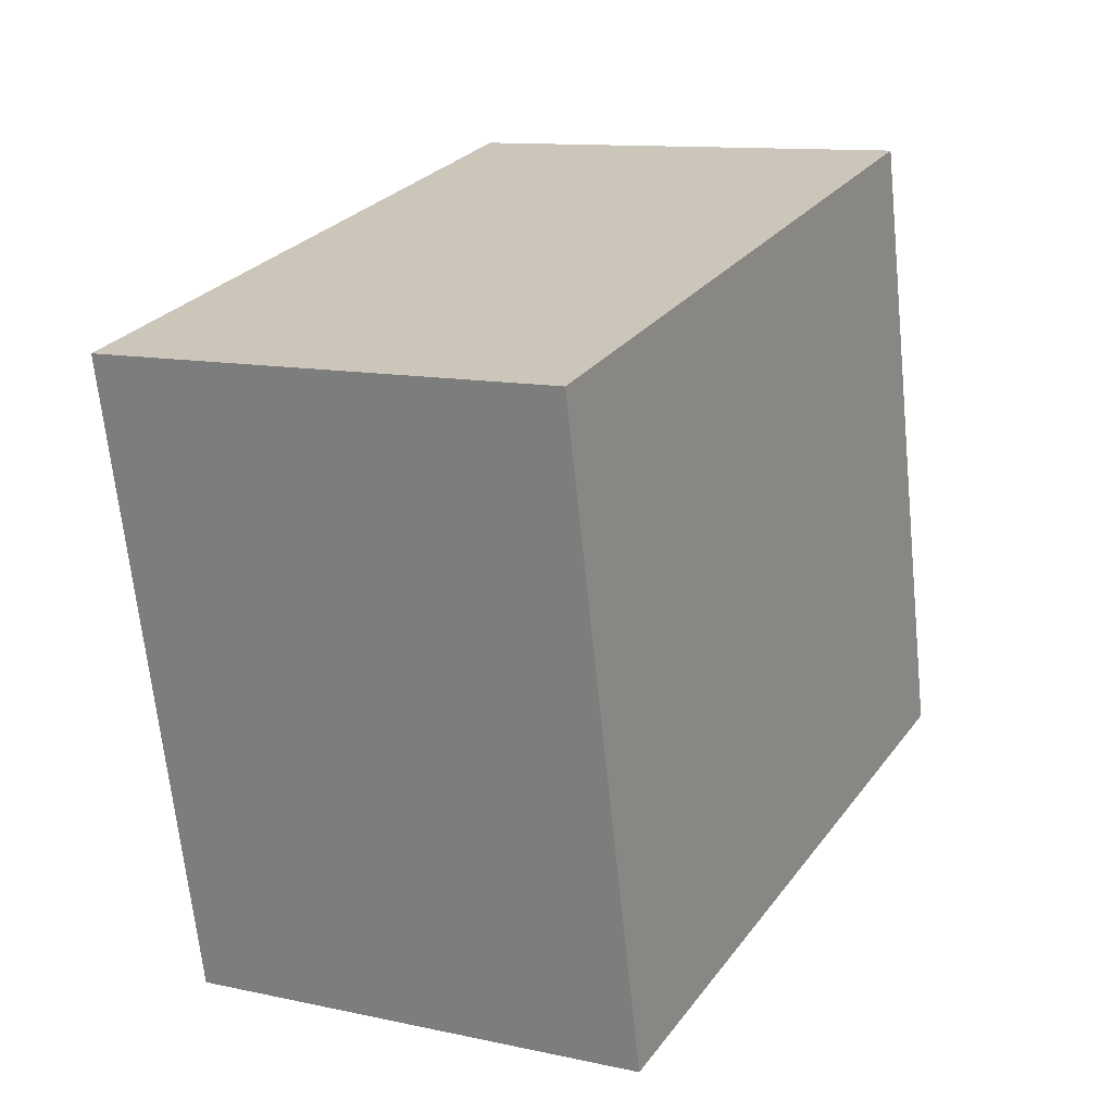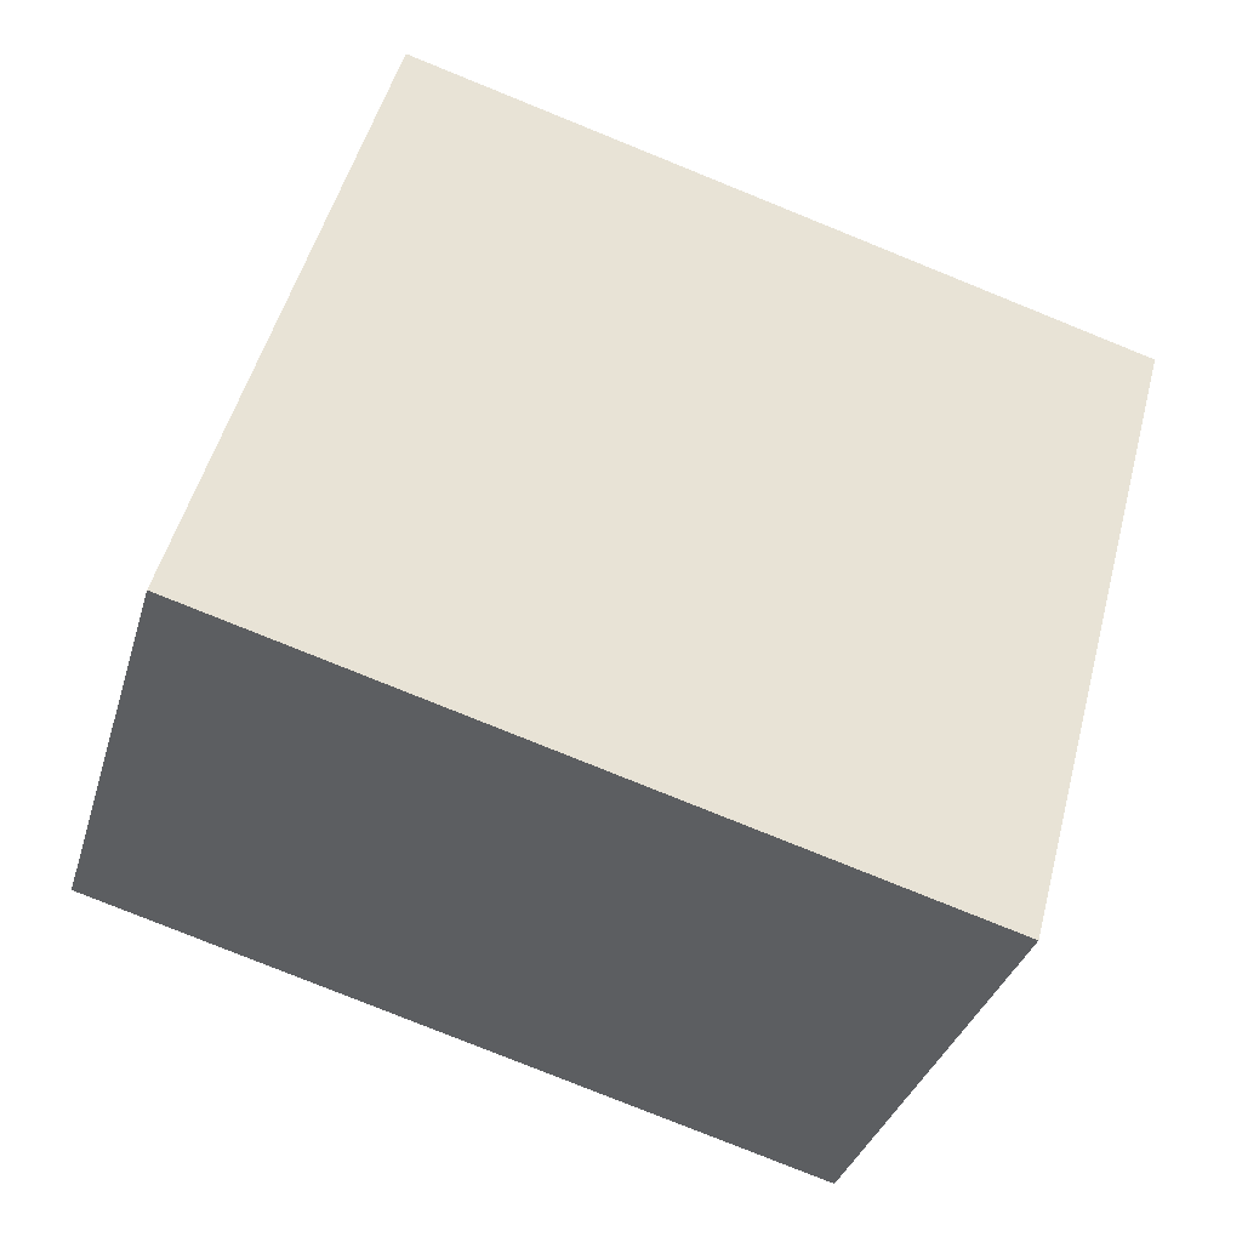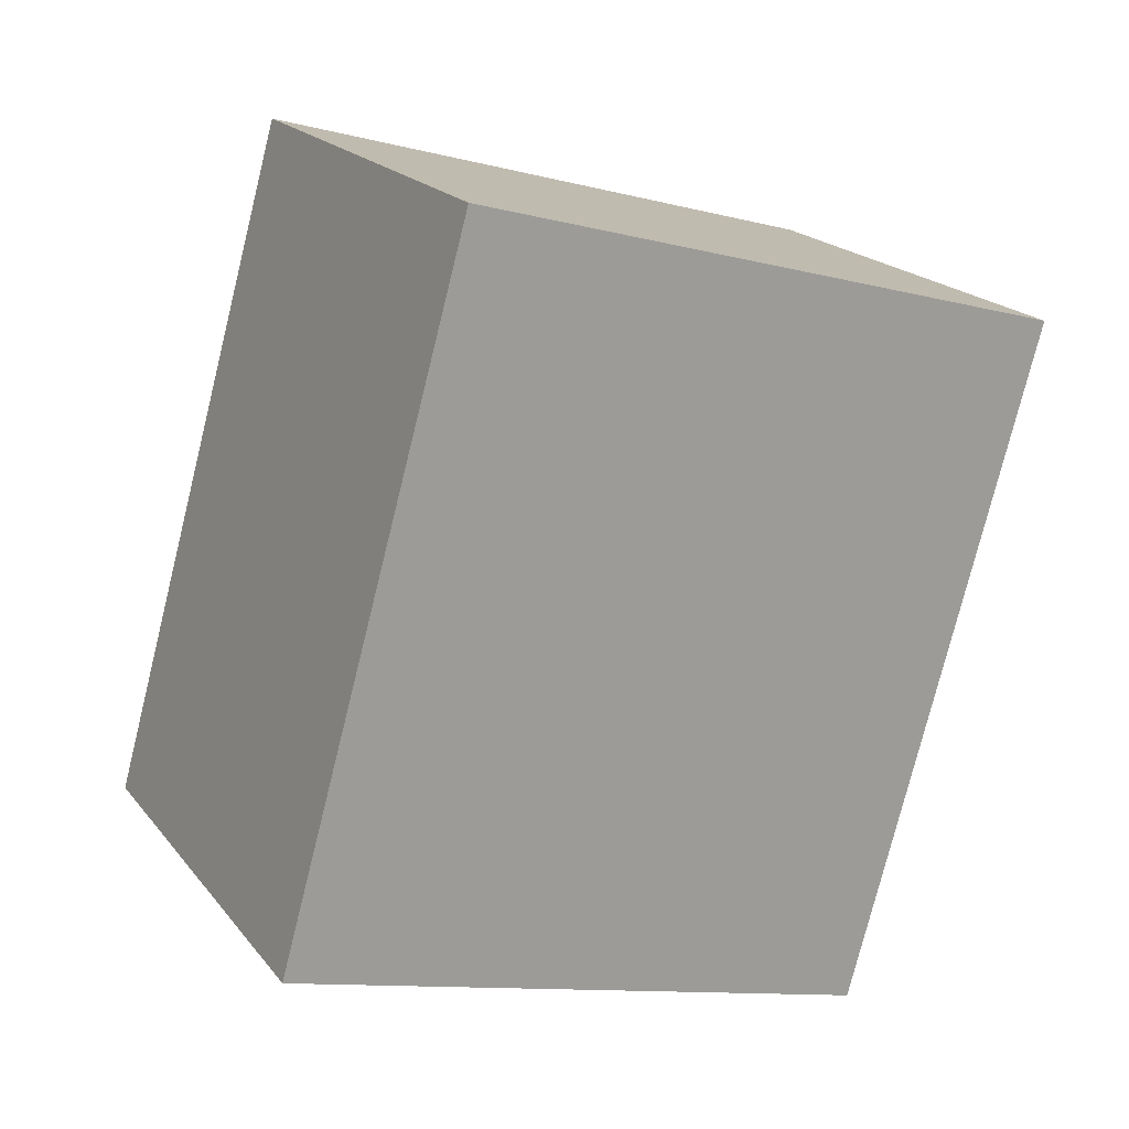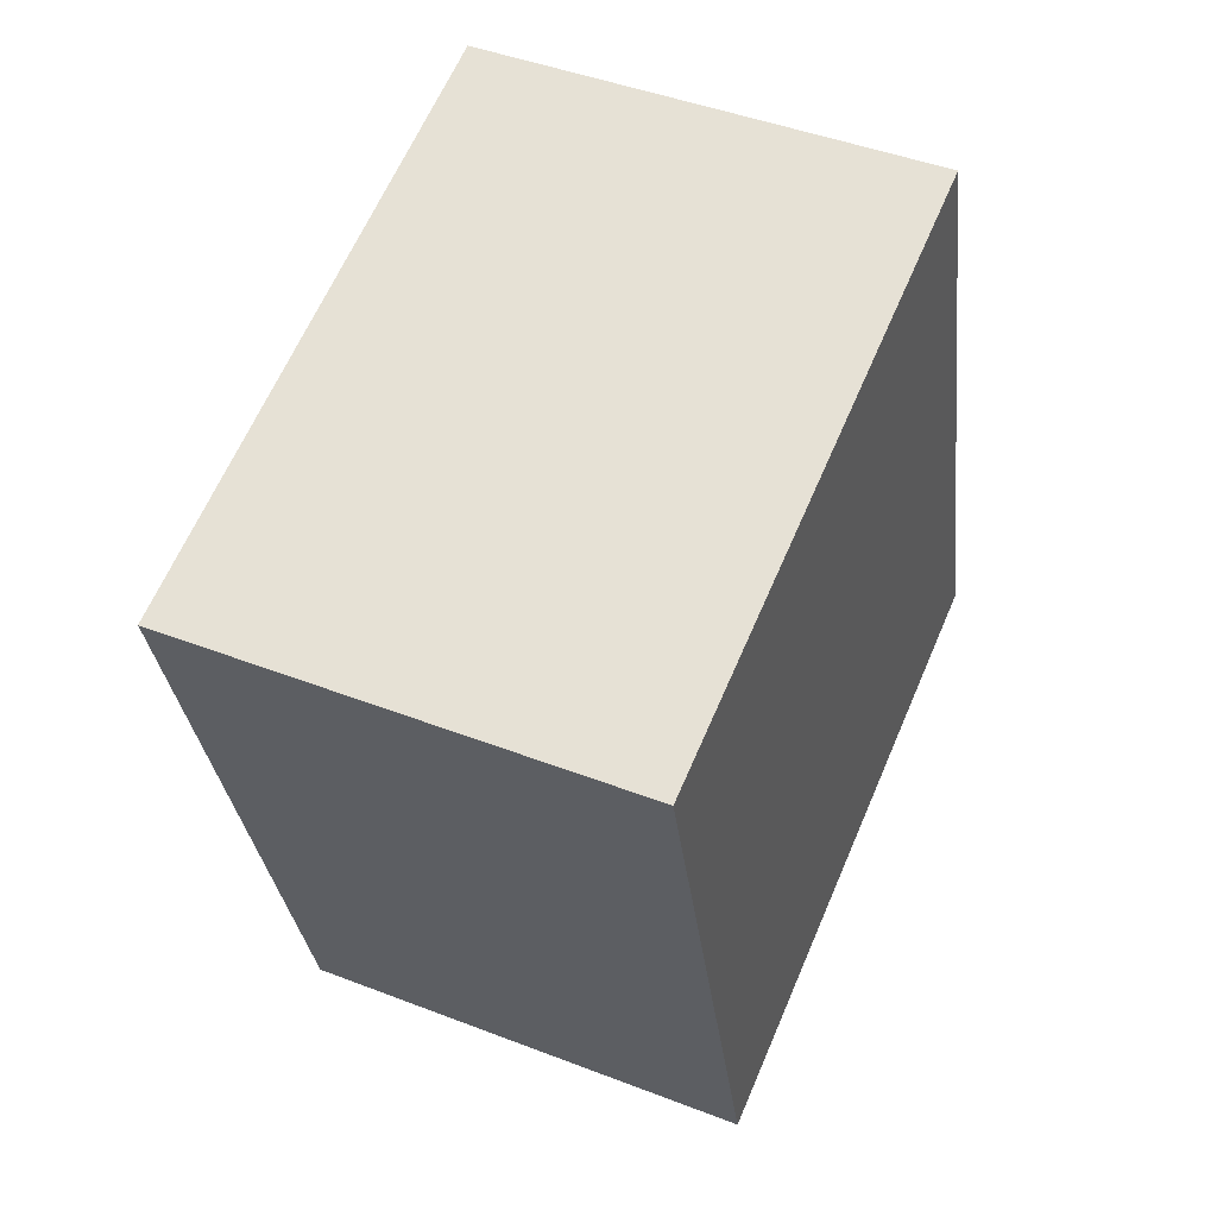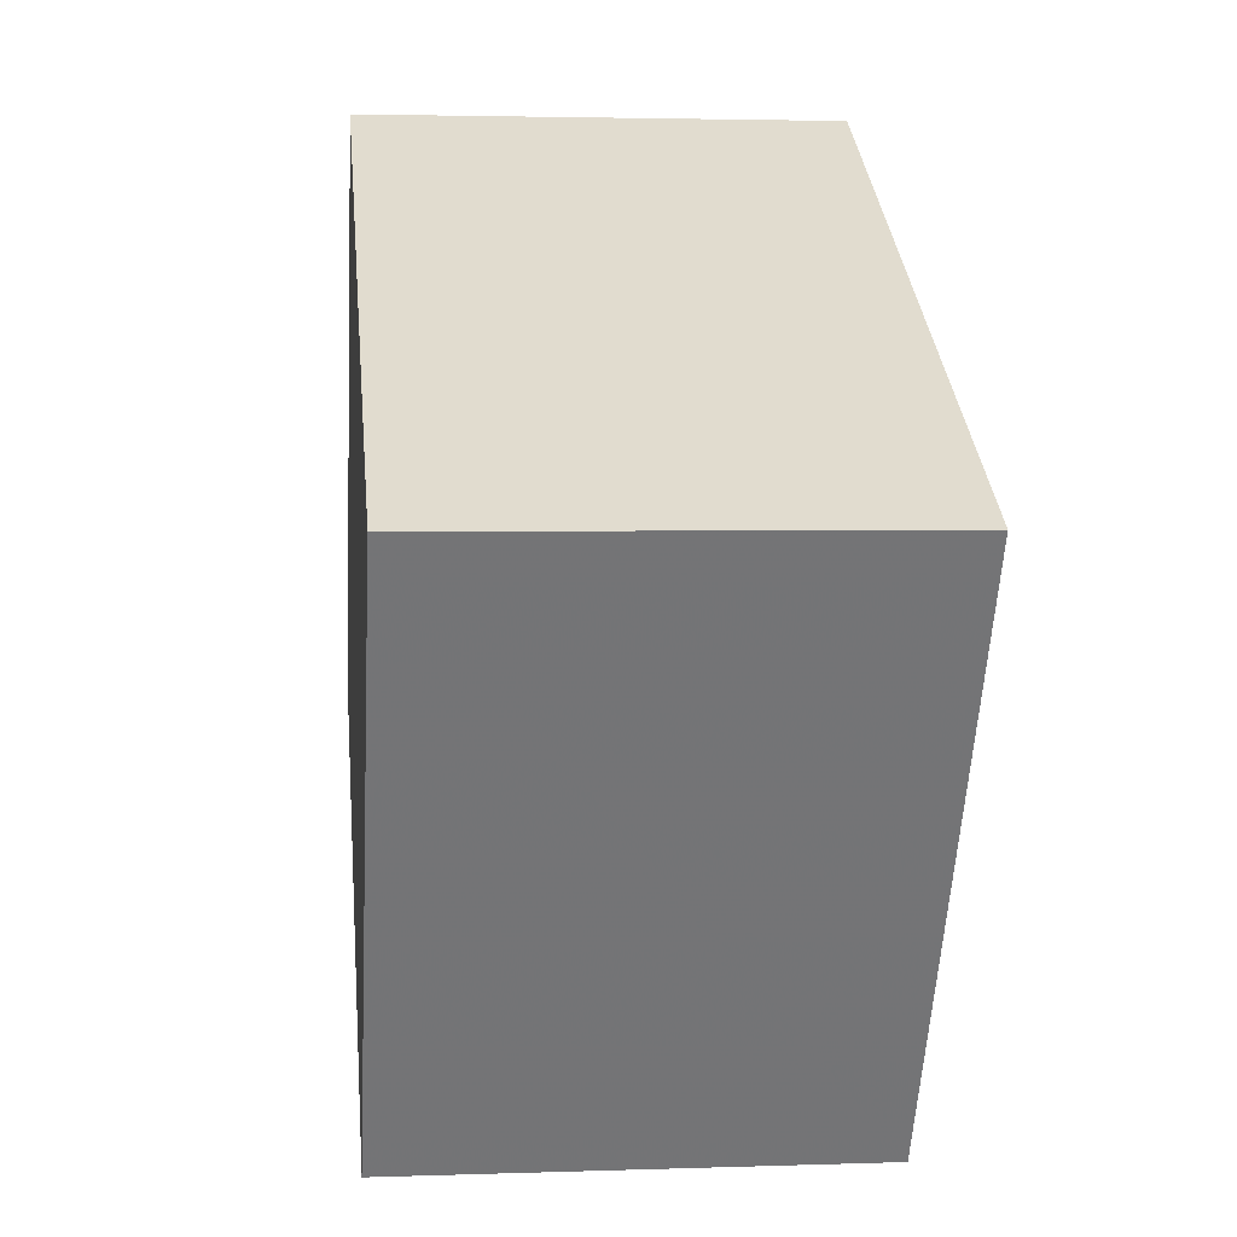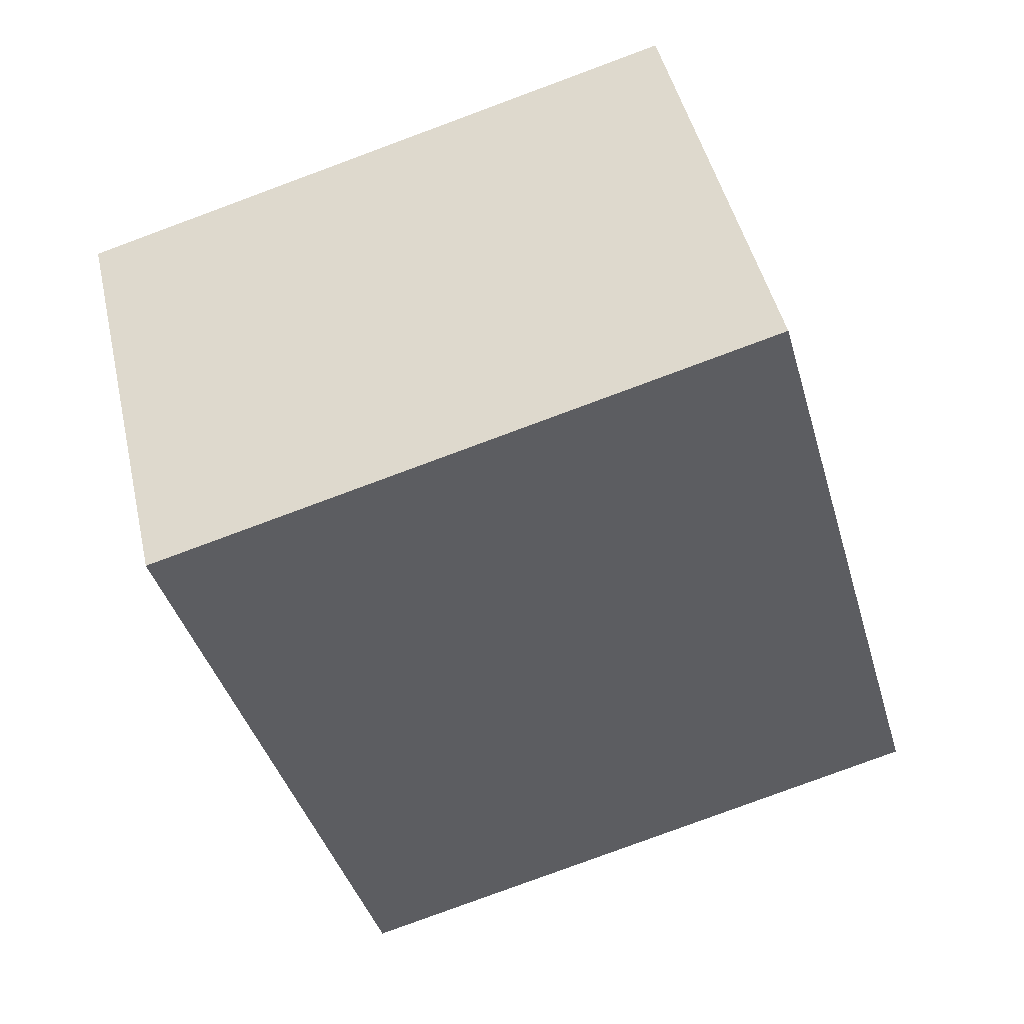
<metadata>
{"format":"obj","ext":"obj","renderer":"f3d","projection":"perspective","resolution":1024,"background":"white","views":[{"elev":7.8,"azim":27.9,"up":"+Z"},{"elev":-33.4,"azim":-106.0,"up":"+Z"},{"elev":20.1,"azim":-115.4,"up":"+Y"},{"elev":45.3,"azim":25.6,"up":"+Y"},{"elev":18.3,"azim":-6.3,"up":"+Z"},{"elev":46.4,"azim":78.9,"up":"+Y"}]}
</metadata>
<code>
v 0.5152 0.5181 0.01494
v 0.4338 0.5476 -0.08634
v 0.4368 0.5183 0.01722
v 0.5122 0.5475 -0.08863
v 0.4326 0.4306 -0.1194
v 0.511 0.4305 -0.1217
v 0.4356 0.4013 -0.01588
v 0.514 0.4011 -0.01816
f 1 2 3
f 4 5 2
f 6 7 5
f 8 3 7
f 5 3 2
f 4 8 6
f 1 4 2
f 4 6 5
f 6 8 7
f 8 1 3
f 5 7 3
f 4 1 8

</code>
